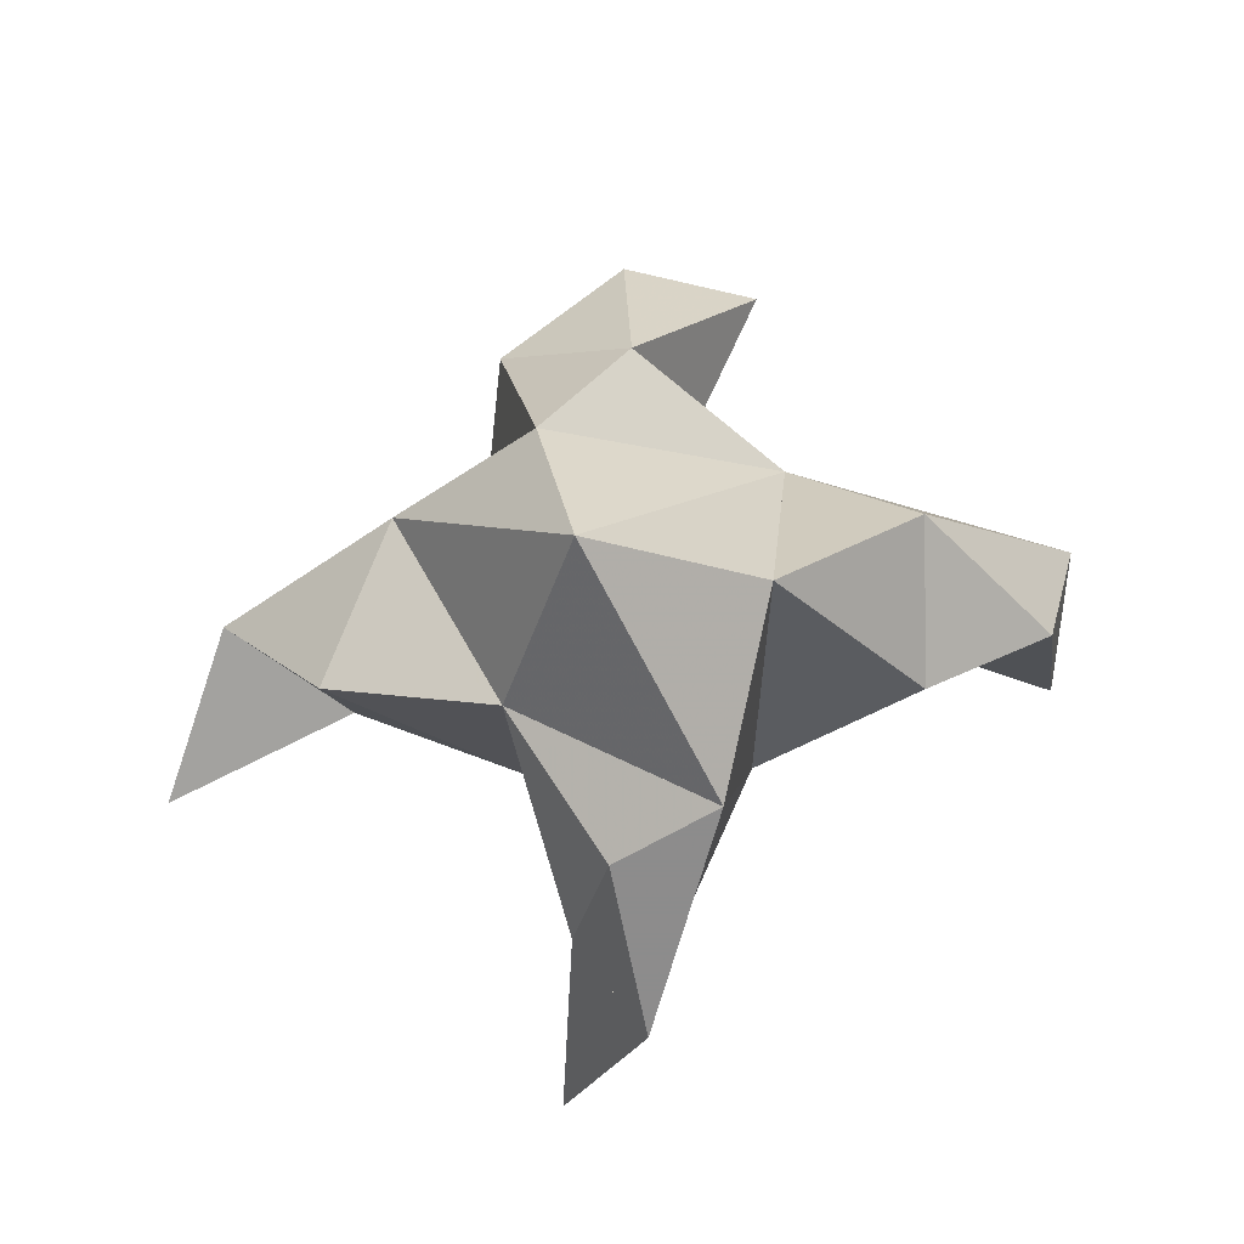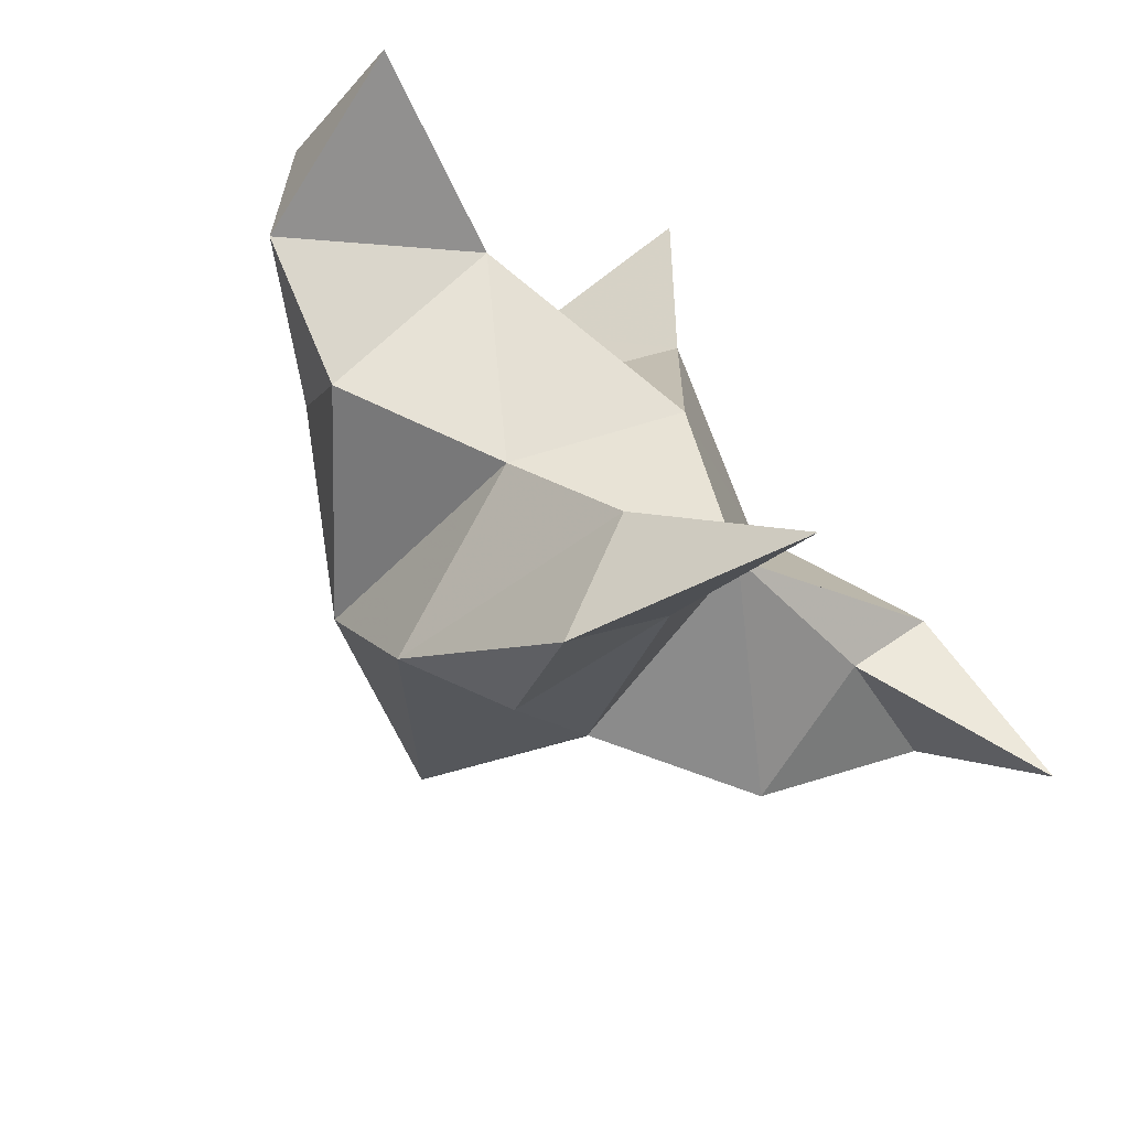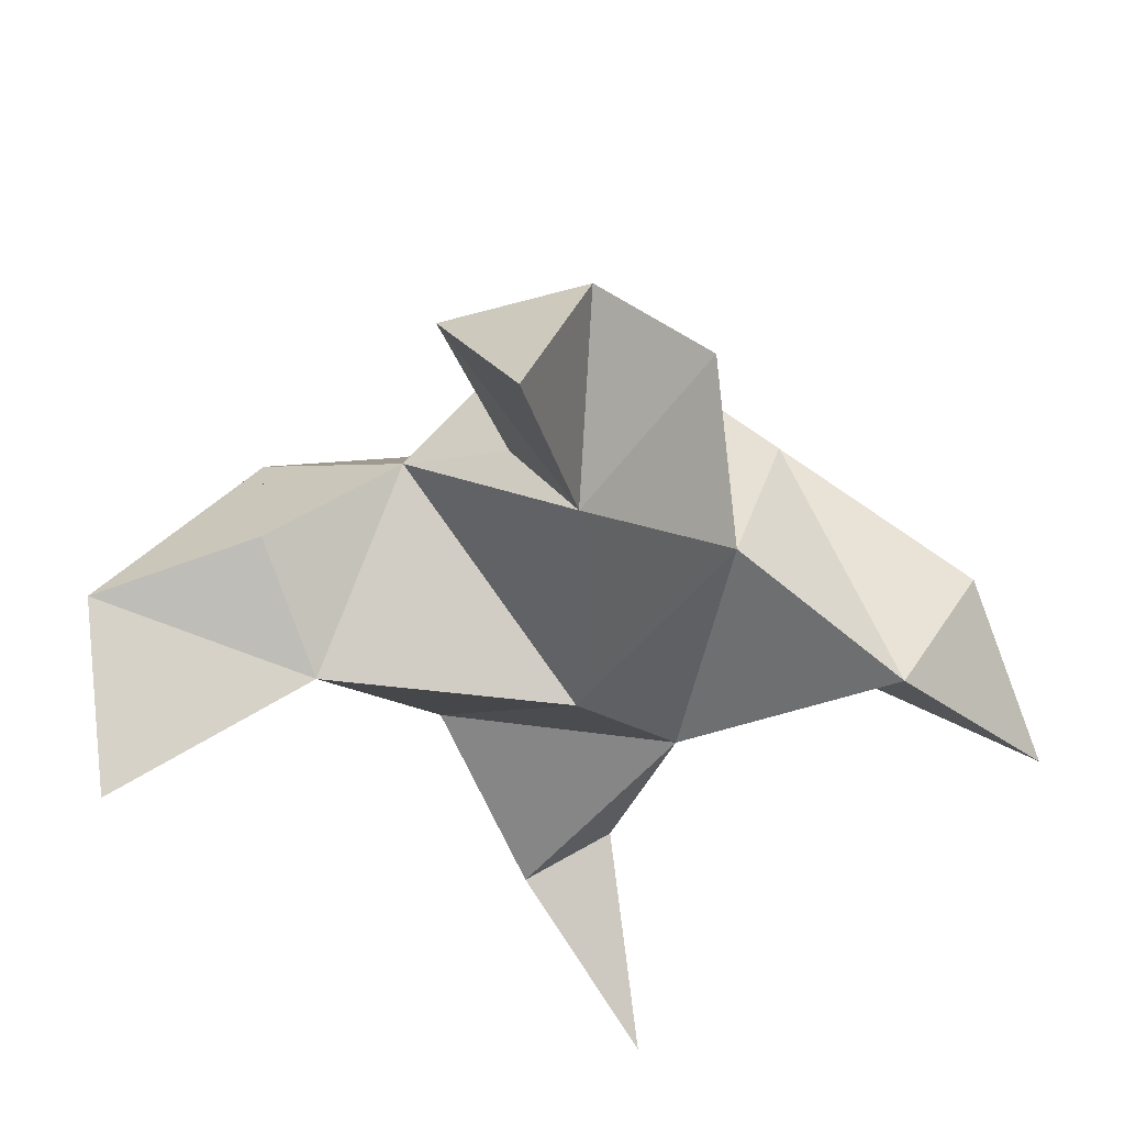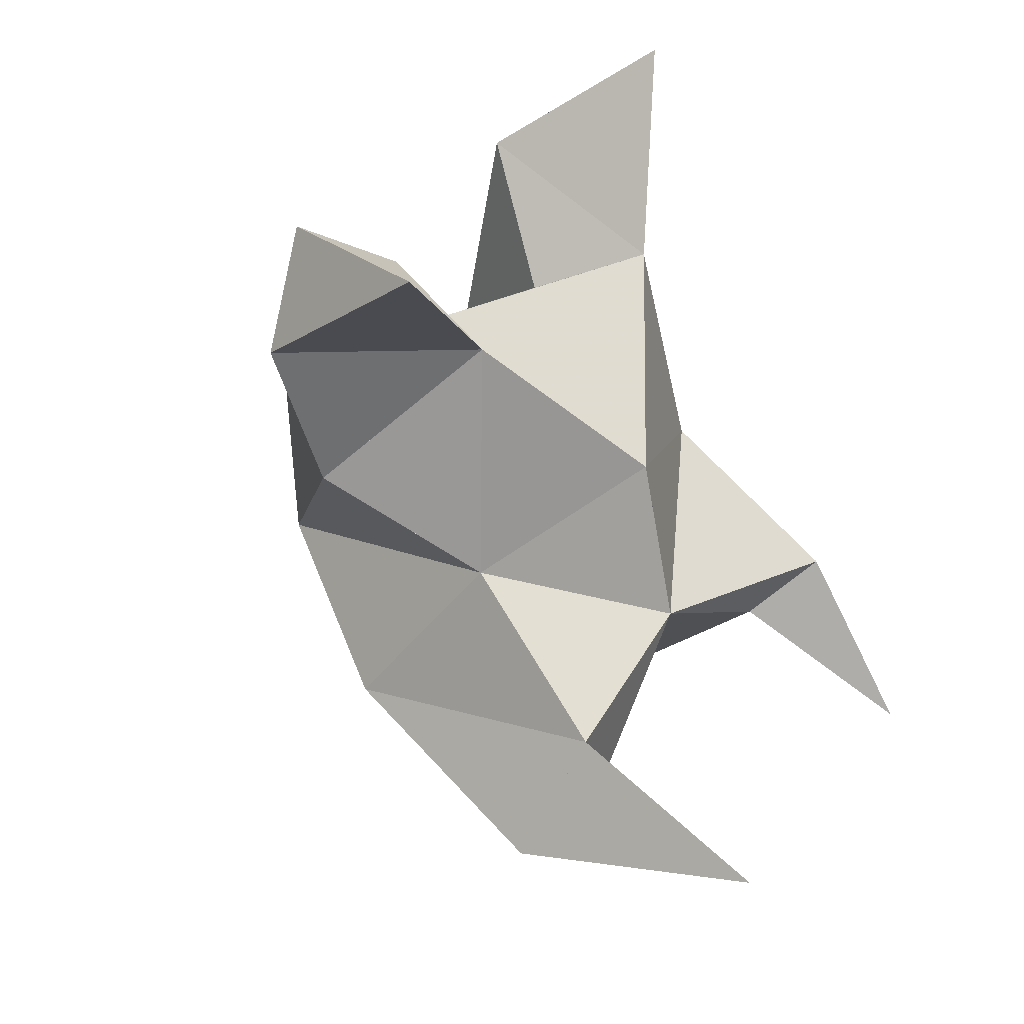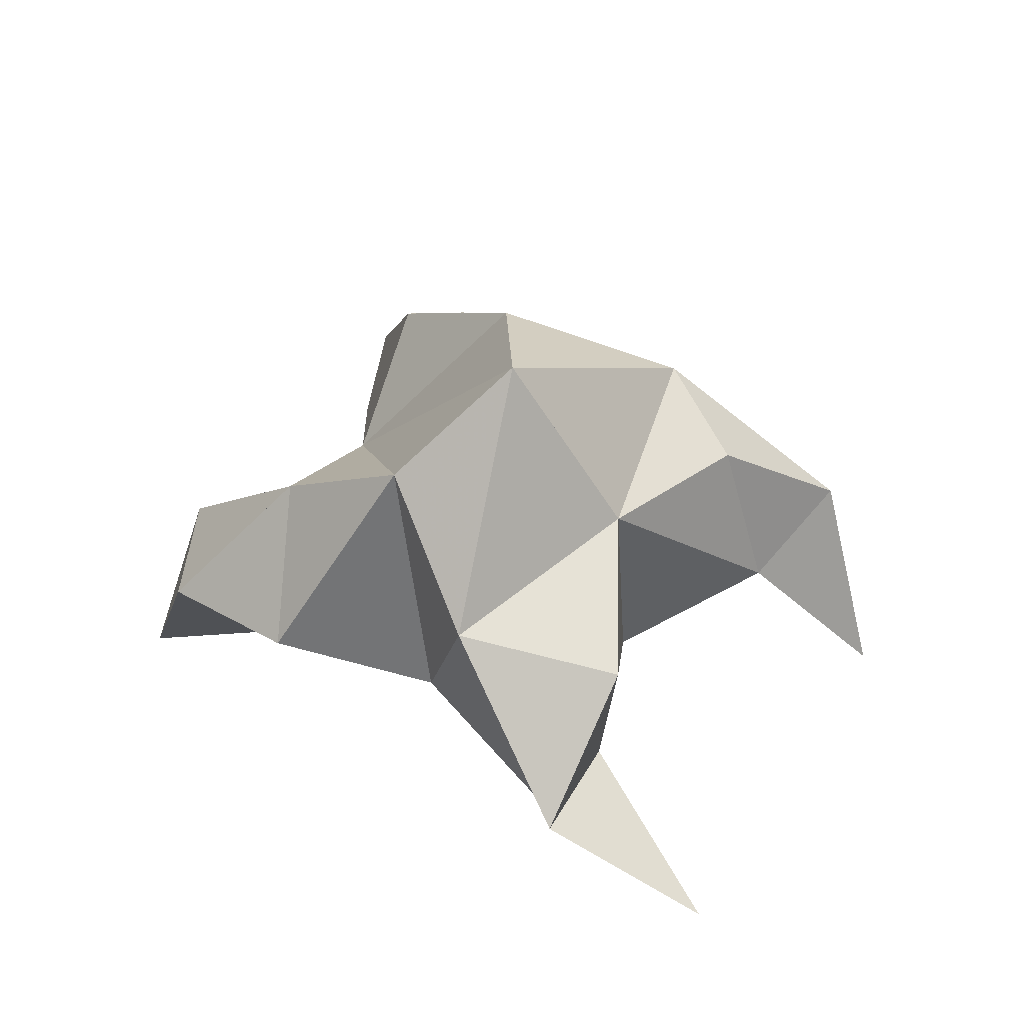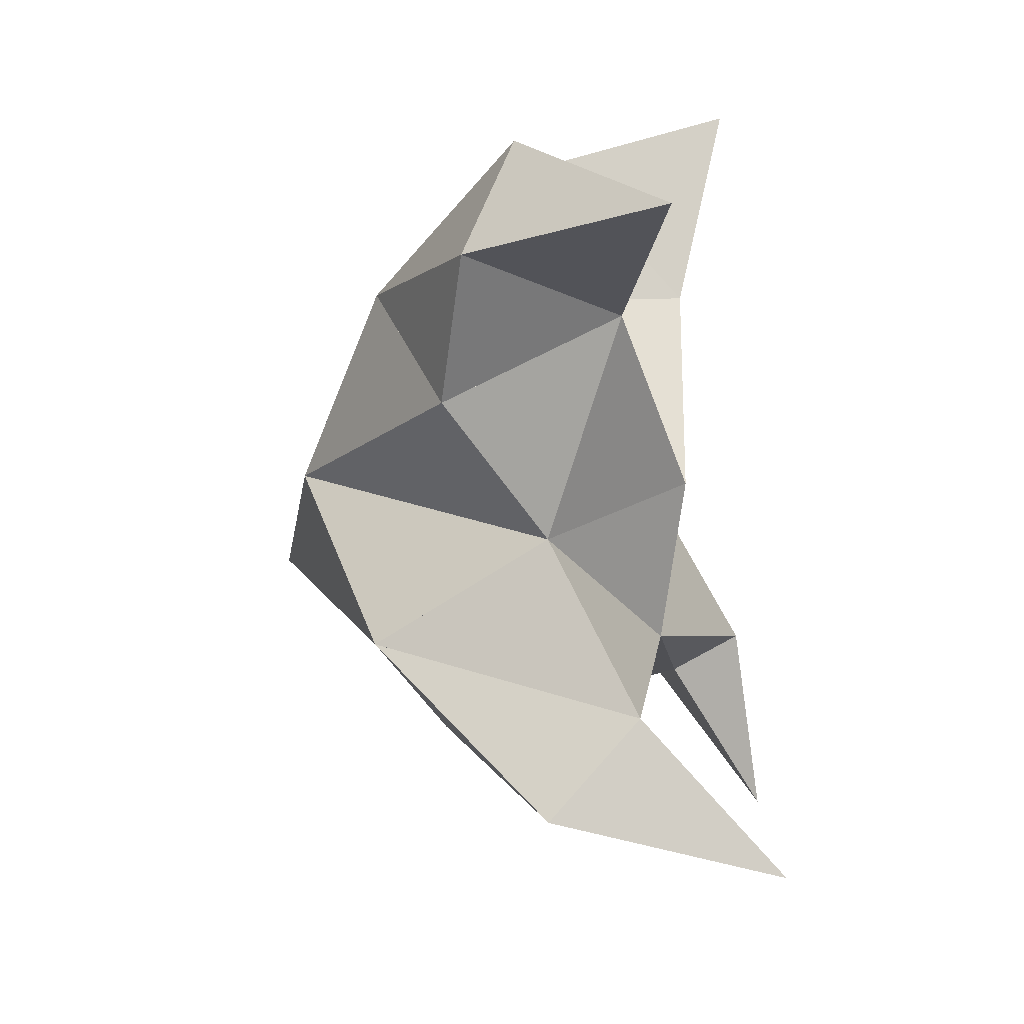
<metadata>
{"format":"obj","ext":"obj","renderer":"f3d","projection":"perspective","resolution":1024,"background":"white","views":[{"elev":74.9,"azim":-177.5,"up":"+Y"},{"elev":-71.3,"azim":-40.7,"up":"+Z"},{"elev":42.4,"azim":-8.0,"up":"+Z"},{"elev":-21.3,"azim":-49.3,"up":"+Z"},{"elev":46.7,"azim":84.3,"up":"+Y"},{"elev":-31.8,"azim":-75.3,"up":"+Z"}]}
</metadata>
<code>
v 0.4046 0.1384 0.02354
v 0.4203 0.1716 0.002997
v 0.4217 0.135 0.03712
v 0.4427 0.1673 0.02057
v 0.4429 0.1684 -0.002271
v 0.3935 0.1464 0.05036
v 0.4201 0.1143 0.01774
v 0.4307 0.2027 0.0191
v 0.4405 0.1245 -0.005192
v 0.4305 0.1004 -0.06541
v 0.4036 0.1738 -0.01974
v 0.3364 0.1 0.02168
v 0.4116 0.1235 -0.03841
v 0.3969 0.1876 0.01712
v 0.3689 0.1643 0.0375
v 0.3675 0.1327 0.04847
v 0.3368 0.1284 0.04226
v 0.3421 0.1396 0.02248
v 0.3668 0.1502 0.008462
v 0.3746 0.1172 0.02788
v 0.3976 0.1376 -0.005059
v 0.423 0.1648 -0.02927
v 0.4148 0.1422 -0.05625
v 0.4296 0.1324 -0.03759
v 0.5092 0.1167 -0.01227
v 0.4653 0.1606 0.03374
v 0.4091 0.1014 0.1022
v 0.4803 0.1151 0.01486
v 0.439 0.1825 0.04459
v 0.4231 0.165 0.06685
v 0.4113 0.1354 0.06041
v 0.3995 0.1354 0.08927
v 0.4257 0.1363 0.09412
v 0.4485 0.1427 0.07195
v 0.4203 0.1138 0.06441
v 0.4508 0.128 0.03921
v 0.4767 0.1578 0.001899
v 0.4983 0.1362 0.01818
v 0.4733 0.1279 0.004589
f 1 2 4
f 1 2 7
f 1 2 8
f 1 2 14
f 1 2 21
f 1 2 29
f 1 3 4
f 1 3 6
f 1 3 7
f 1 3 29
f 1 4 7
f 1 4 8
f 1 4 29
f 1 6 7
f 1 6 8
f 1 6 14
f 1 6 15
f 1 6 20
f 1 6 29
f 1 7 20
f 1 7 21
f 1 8 14
f 1 8 29
f 1 14 15
f 1 14 19
f 1 14 21
f 1 15 19
f 1 15 20
f 1 19 20
f 1 19 21
f 1 20 21
f 2 4 5
f 2 4 7
f 2 4 8
f 2 4 9
f 2 4 29
f 2 5 8
f 2 5 9
f 2 5 11
f 2 7 9
f 2 7 21
f 2 8 11
f 2 8 14
f 2 8 29
f 2 9 11
f 2 9 21
f 2 11 14
f 2 11 21
f 2 14 21
f 3 4 7
f 3 4 29
f 3 4 36
f 3 6 7
f 3 6 29
f 3 6 30
f 3 6 35
f 3 7 35
f 3 7 36
f 3 29 30
f 3 29 34
f 3 29 36
f 3 30 34
f 3 30 35
f 3 34 35
f 3 34 36
f 3 35 36
f 4 5 8
f 4 5 9
f 4 5 26
f 4 7 9
f 4 7 36
f 4 8 26
f 4 8 29
f 4 9 26
f 4 9 36
f 4 26 29
f 4 26 36
f 4 29 36
f 5 8 11
f 5 8 26
f 5 9 11
f 5 9 22
f 5 9 24
f 5 9 26
f 5 9 37
f 5 9 39
f 5 11 22
f 5 22 24
f 5 26 37
f 5 37 39
f 6 7 20
f 6 7 35
f 6 8 14
f 6 8 29
f 6 14 15
f 6 15 16
f 6 15 20
f 6 16 20
f 6 29 30
f 6 30 31
f 6 30 35
f 6 31 35
f 7 9 21
f 7 9 36
f 7 20 21
f 7 35 36
f 8 11 14
f 8 26 29
f 9 11 13
f 9 11 21
f 9 11 22
f 9 13 21
f 9 13 22
f 9 13 24
f 9 22 24
f 9 26 28
f 9 26 36
f 9 26 37
f 9 28 36
f 9 28 37
f 9 28 39
f 9 37 39
f 10 13 23
f 10 13 24
f 10 23 24
f 11 13 21
f 11 13 22
f 11 13 23
f 11 14 21
f 11 22 23
f 12 17 18
f 12 17 20
f 12 18 20
f 13 22 23
f 13 22 24
f 13 23 24
f 14 15 19
f 14 19 21
f 15 16 17
f 15 16 18
f 15 16 19
f 15 16 20
f 15 17 18
f 15 17 20
f 15 18 19
f 15 18 20
f 15 19 20
f 16 17 18
f 16 17 20
f 16 18 19
f 16 18 20
f 16 19 20
f 17 18 20
f 18 19 20
f 19 20 21
f 22 23 24
f 25 28 38
f 25 28 39
f 25 38 39
f 26 28 36
f 26 28 37
f 26 28 38
f 26 29 36
f 26 37 38
f 27 32 33
f 27 32 35
f 27 33 35
f 28 37 38
f 28 37 39
f 28 38 39
f 29 30 34
f 29 34 36
f 30 31 32
f 30 31 33
f 30 31 34
f 30 31 35
f 30 32 33
f 30 32 35
f 30 33 34
f 30 33 35
f 30 34 35
f 31 32 33
f 31 32 35
f 31 33 34
f 31 33 35
f 31 34 35
f 32 33 35
f 33 34 35
f 34 35 36
f 37 38 39

</code>
